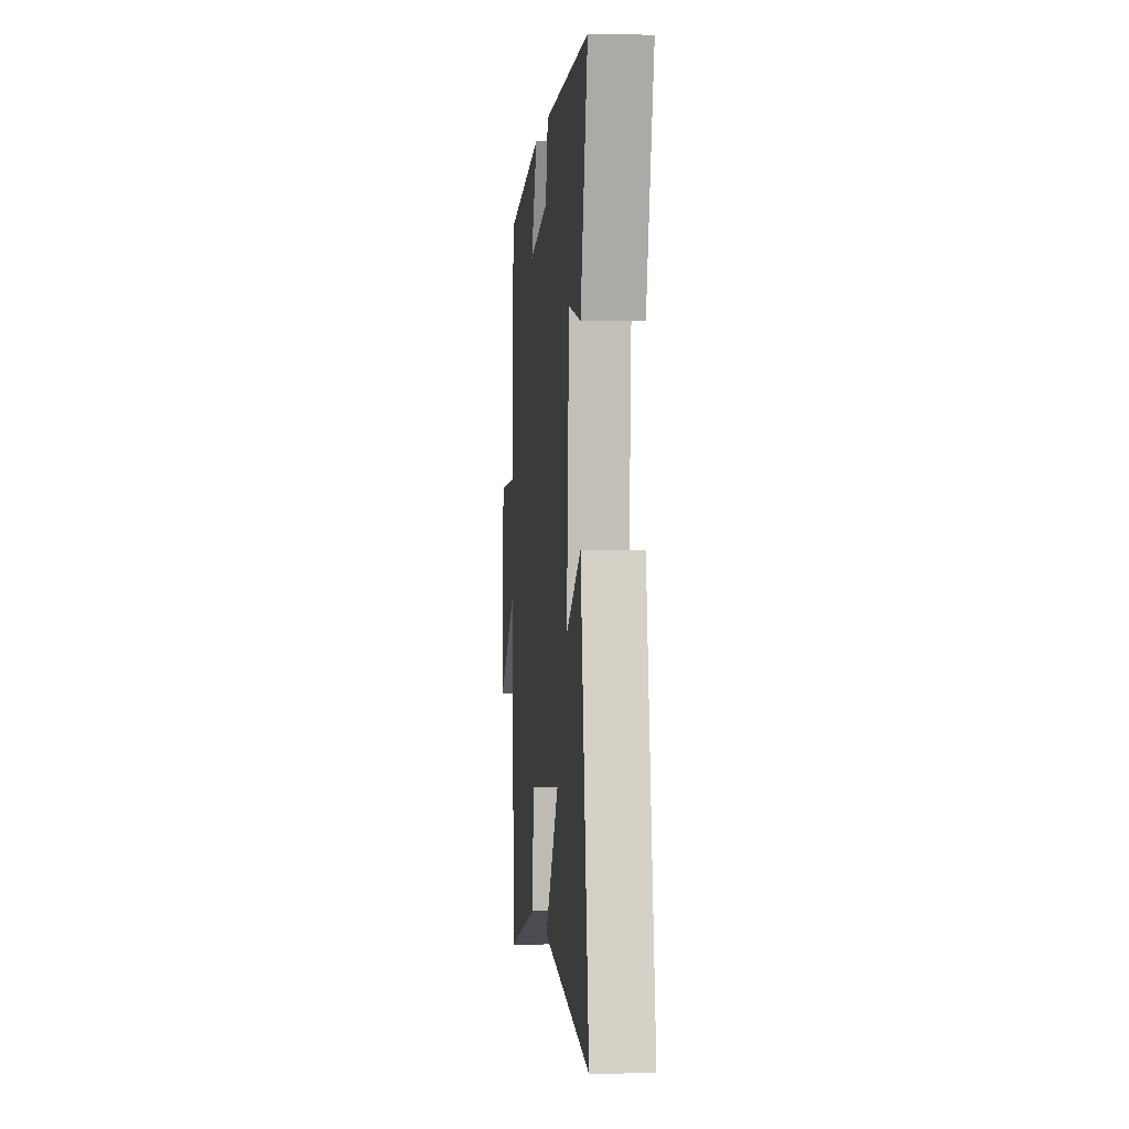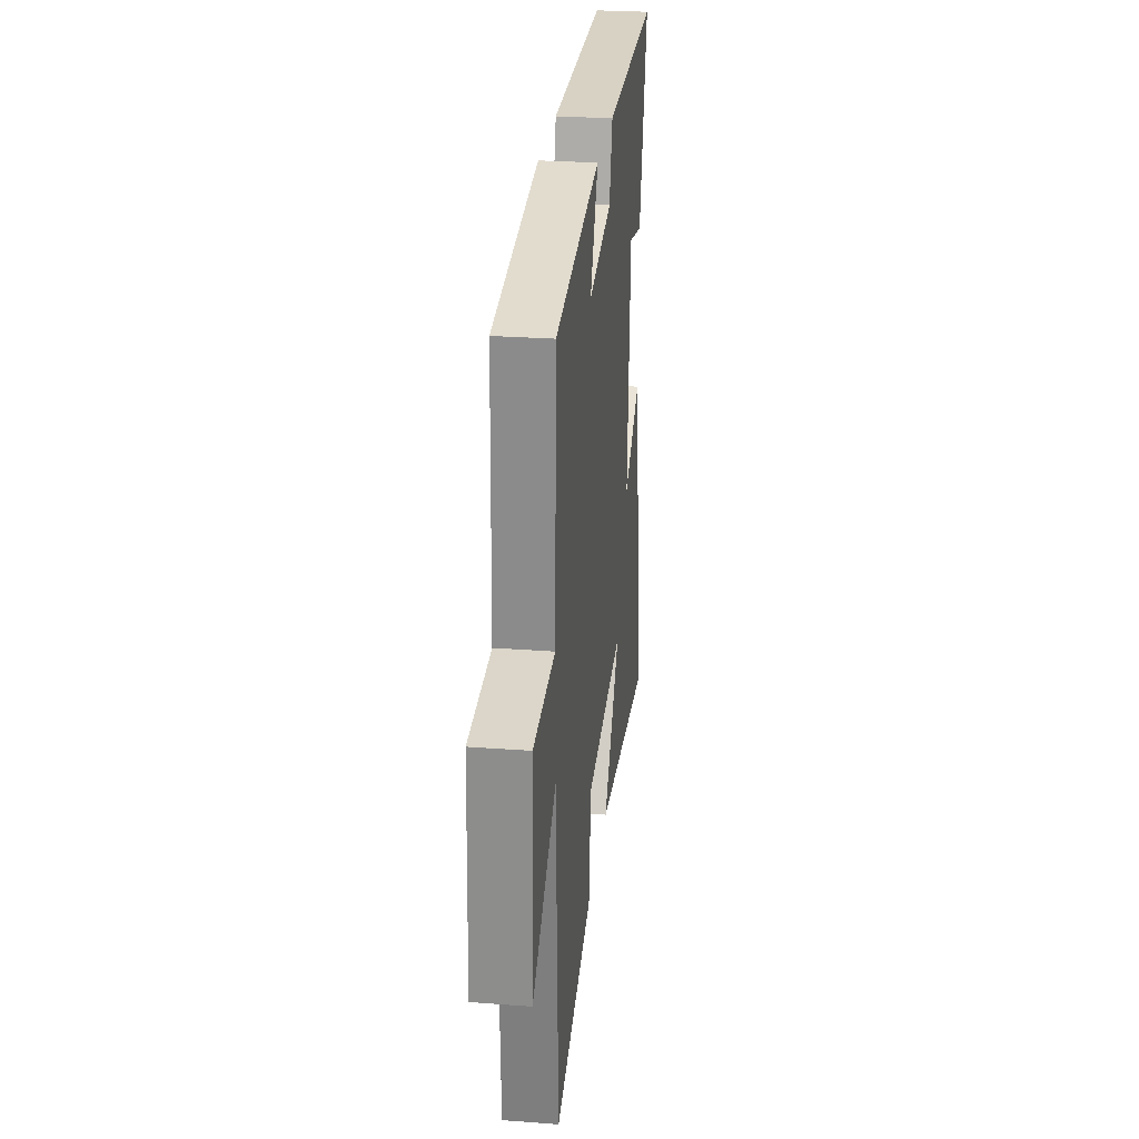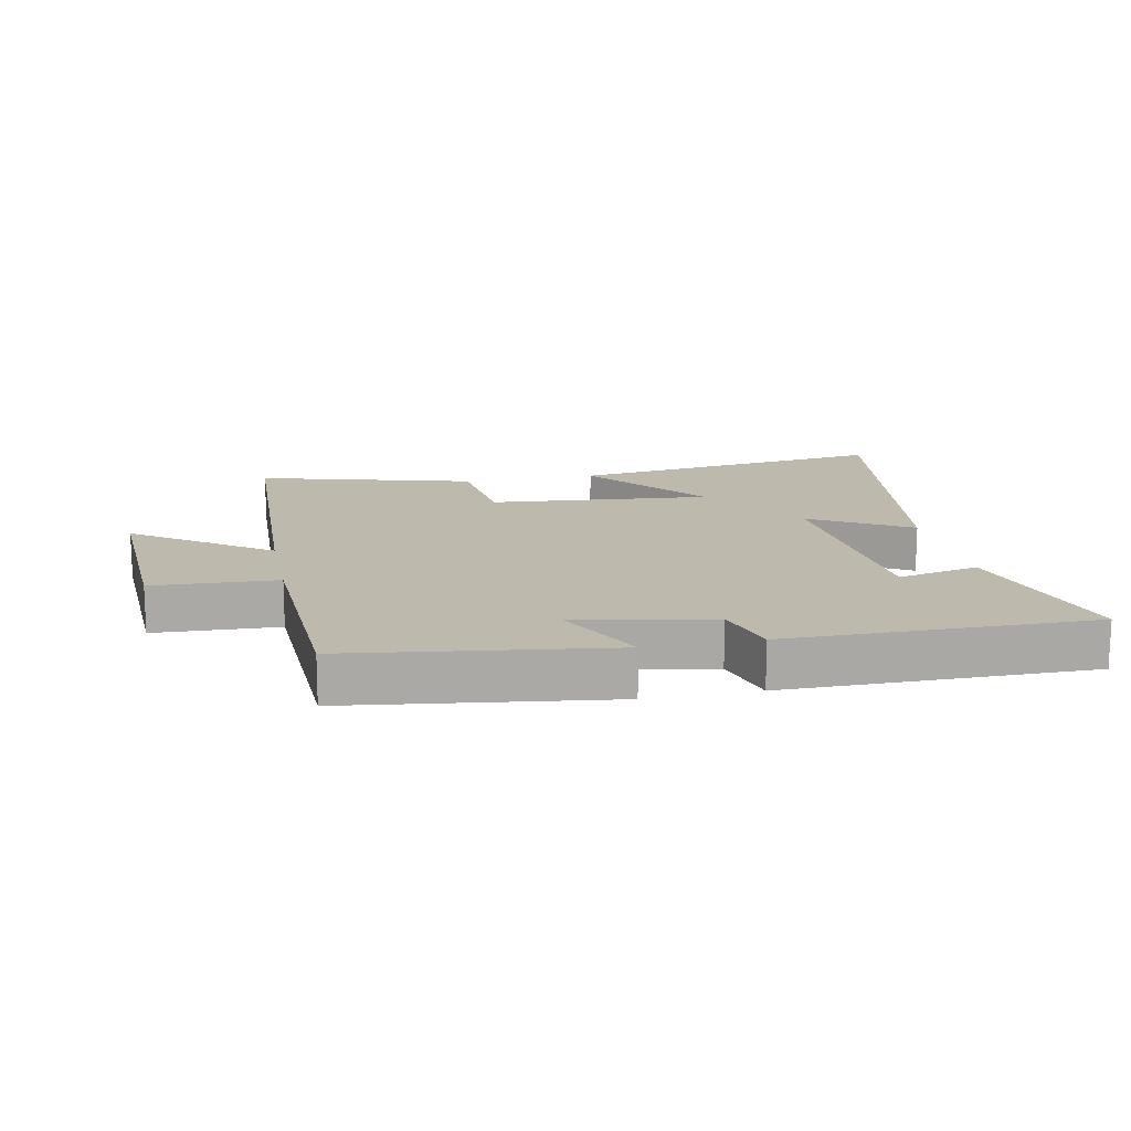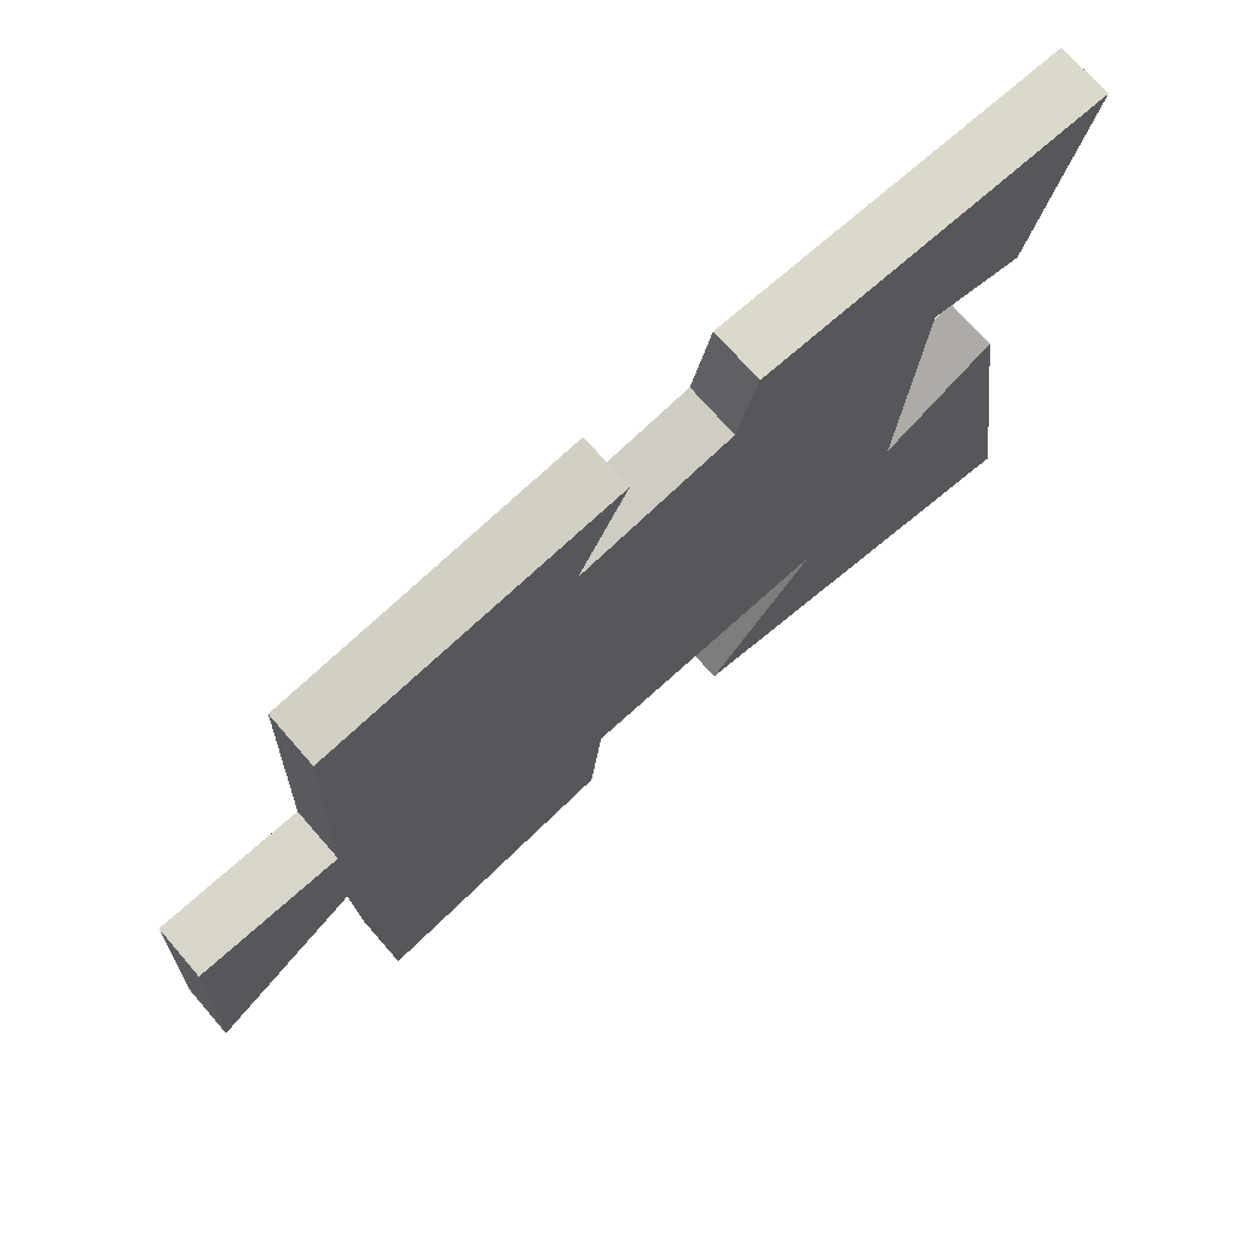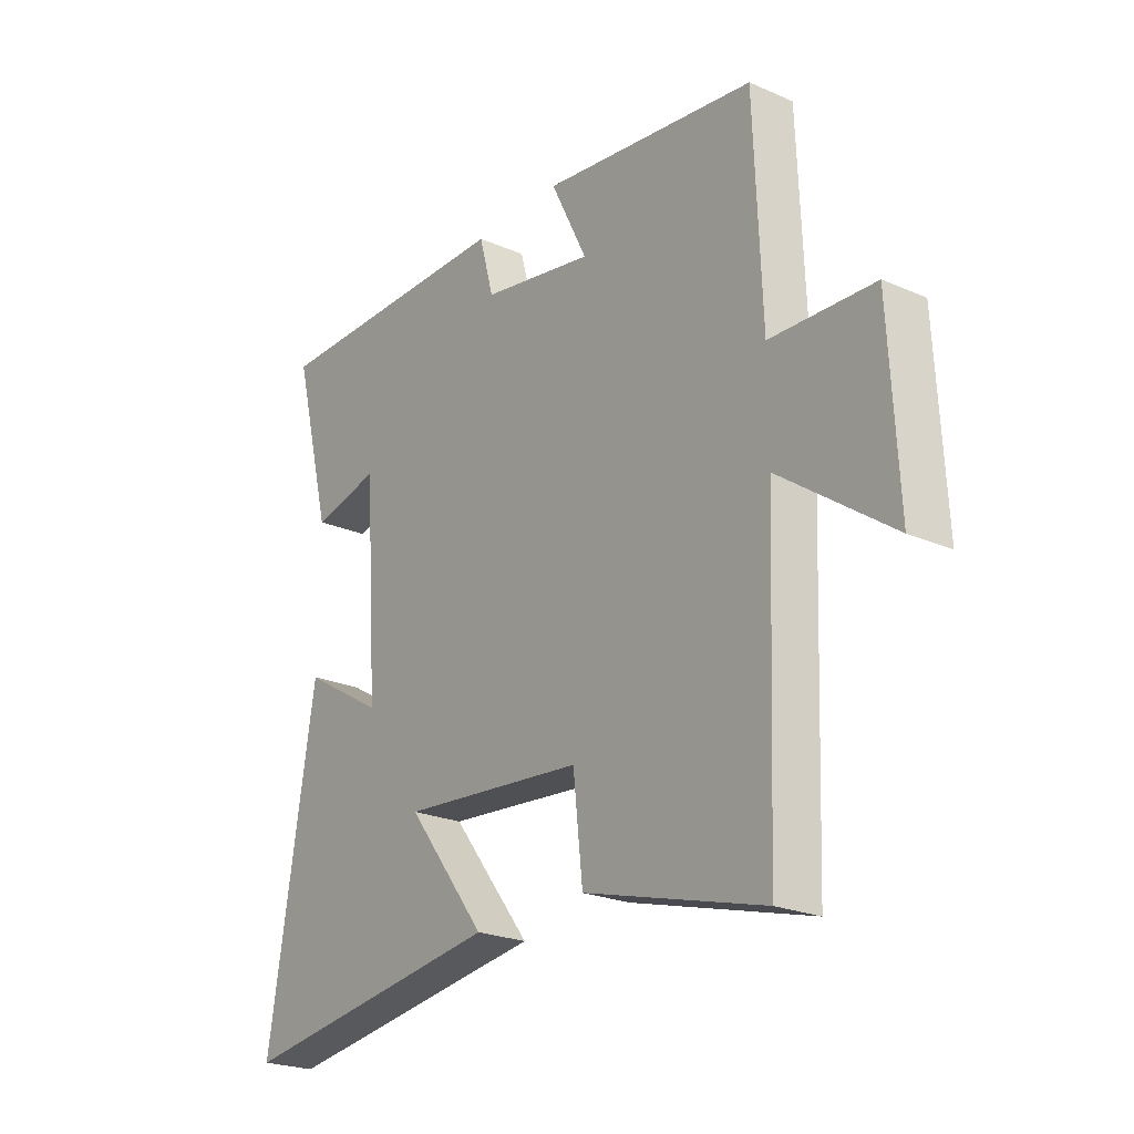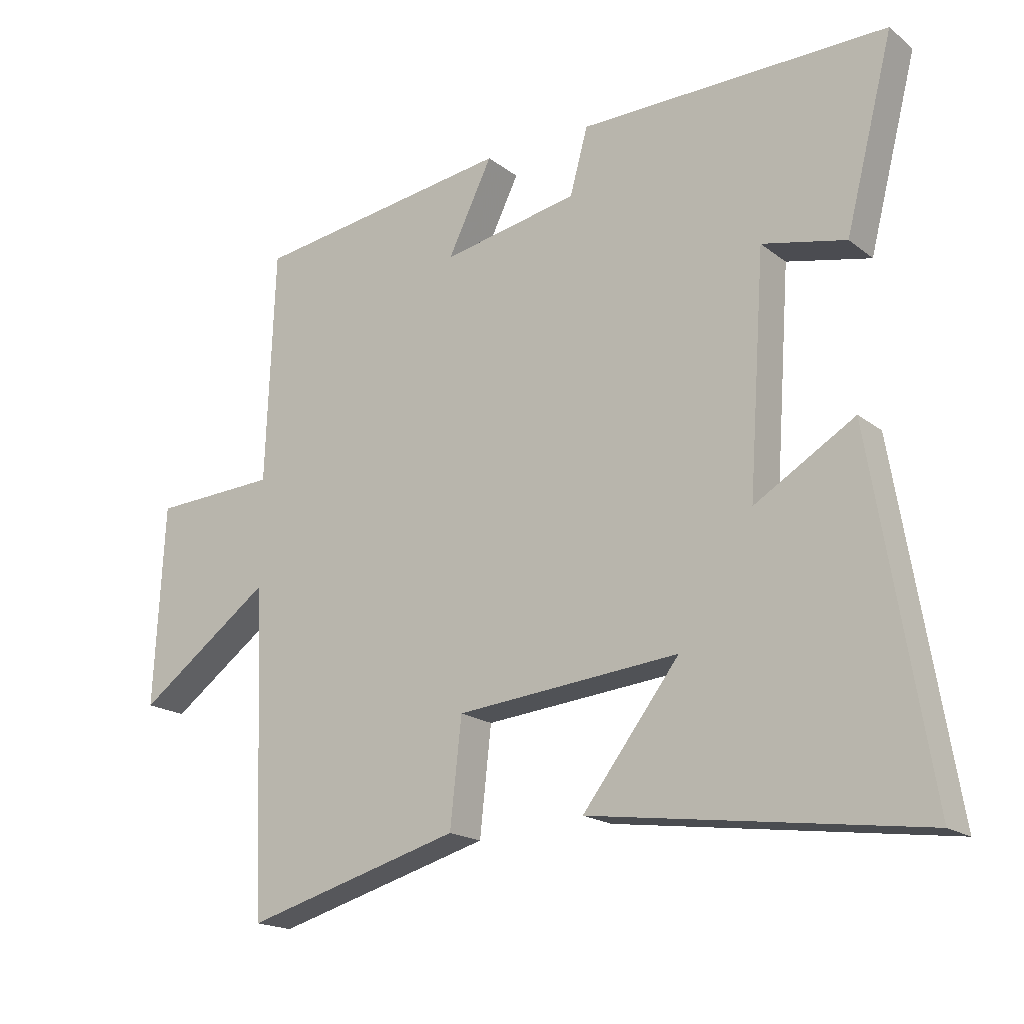
<metadata>
{"format":"obj","ext":"obj","renderer":"f3d","projection":"perspective","resolution":1024,"background":"white","views":[{"elev":-0.1,"azim":84.7,"up":"+Z"},{"elev":27.3,"azim":-83.4,"up":"+Z"},{"elev":15.0,"azim":-11.6,"up":"+Y"},{"elev":72.4,"azim":-41.1,"up":"+Z"},{"elev":-23.4,"azim":-126.3,"up":"+Z"},{"elev":-18.3,"azim":35.0,"up":"+Z"}]}
</metadata>
<code>
v -0.486 0.07 0.444
v -0.078 0.07 0.5
v -0.148 0.07 0.358
v 0.066 0.07 0.398
v 0.094 0.07 0.5
v 0.575 0.07 0.503
v 0.5 0.07 0.213
v 0.37 0.07 0.242
v 0.344 0.07 -0.124
v 0.5 0.07 -0.031
v 0.589 0.07 -0.571
v 0.076 0.07 -0.5
v 0.228 0.07 -0.304
v -0.122 0.07 -0.336
v -0.14 0.07 -0.5
v -0.48 0.07 -0.594
v -0.5 0.07 -0.09
v -0.712 0.07 -0.243
v -0.696 0.07 0.071
v -0.5 0.07 0.08
v -0.486 0 0.444
v -0.078 0 0.5
v -0.148 0 0.358
v 0.066 0 0.398
v 0.094 0 0.5
v 0.575 0 0.503
v 0.5 0 0.213
v 0.37 0 0.242
v 0.344 0 -0.124
v 0.5 0 -0.031
v 0.589 0 -0.571
v 0.076 0 -0.5
v 0.228 0 -0.304
v -0.122 0 -0.336
v -0.14 0 -0.5
v -0.48 0 -0.594
v -0.5 0 -0.09
v -0.712 0 -0.243
v -0.696 0 0.071
v -0.5 0 0.08
f 17 18 19 20
f 14 15 16 17
f 13 14 17 20
f 10 11 12 13
f 9 10 13
f 8 9 13 20
f 5 6 7 8
f 4 5 8
f 3 4 8 20
f 1 2 3 20
f 40 39 38 37
f 37 36 35 34
f 40 37 34 33
f 33 32 31 30
f 33 30 29
f 40 33 29 28
f 28 27 26 25
f 28 25 24
f 40 28 24 23
f 40 23 22 21
f 1 21 22 2
f 2 22 23 3
f 3 23 24 4
f 4 24 25 5
f 5 25 26 6
f 6 26 27 7
f 7 27 28 8
f 8 28 29 9
f 9 29 30 10
f 10 30 31 11
f 11 31 32 12
f 12 32 33 13
f 13 33 34 14
f 14 34 35 15
f 15 35 36 16
f 16 36 37 17
f 17 37 38 18
f 18 38 39 19
f 19 39 40 20
f 20 40 21 1

</code>
